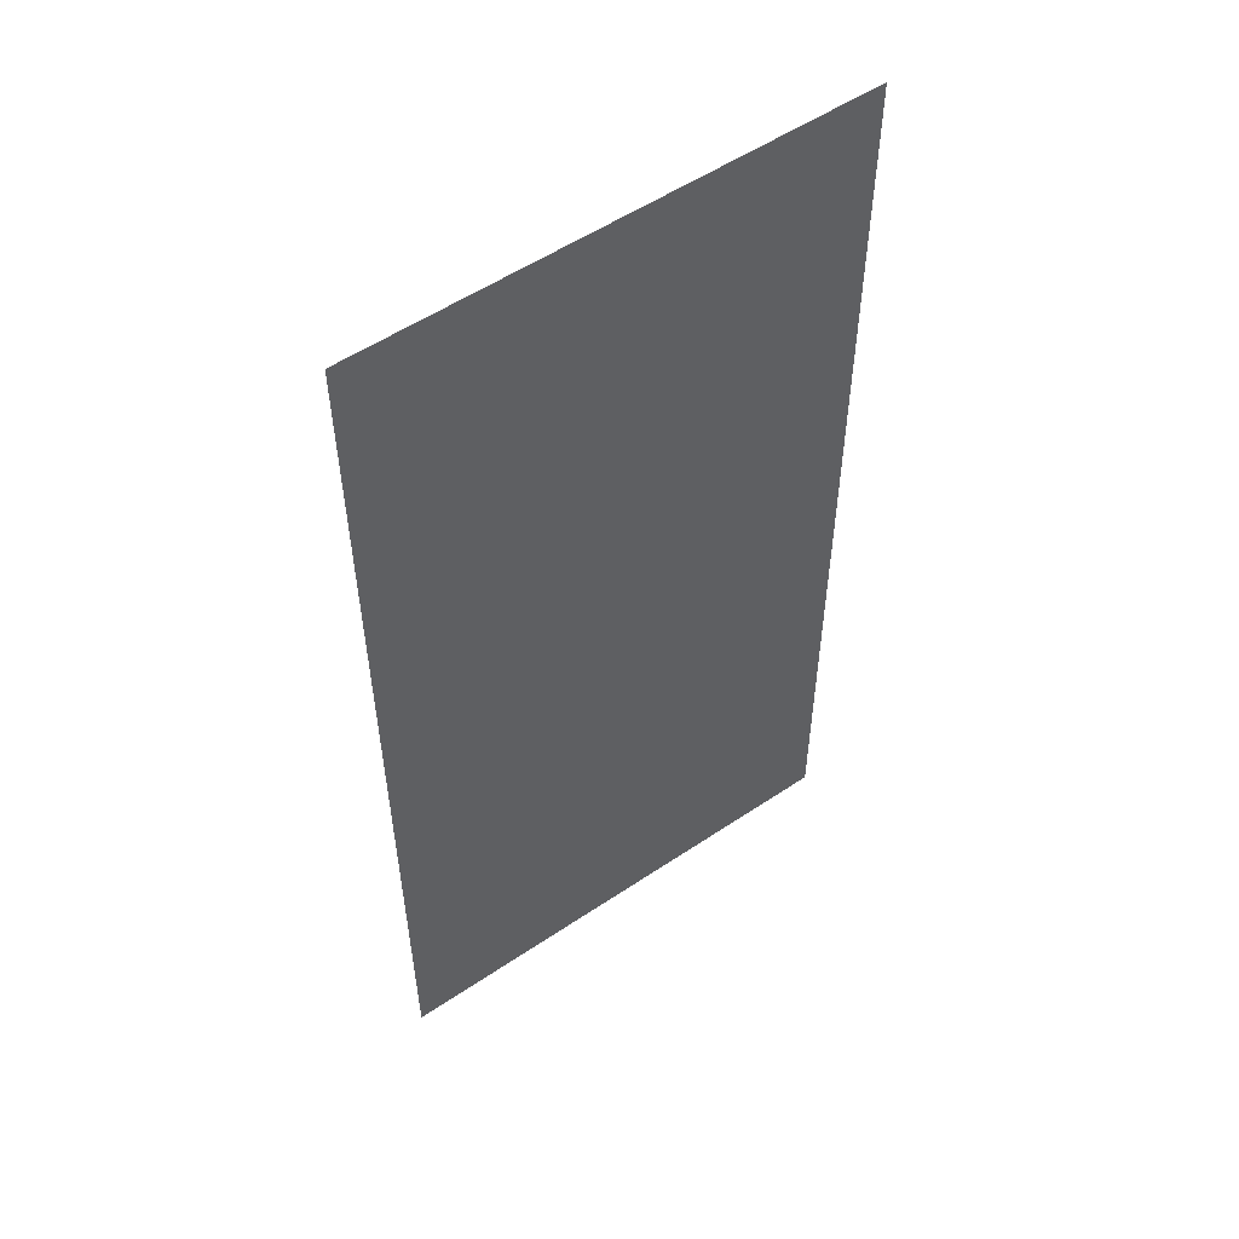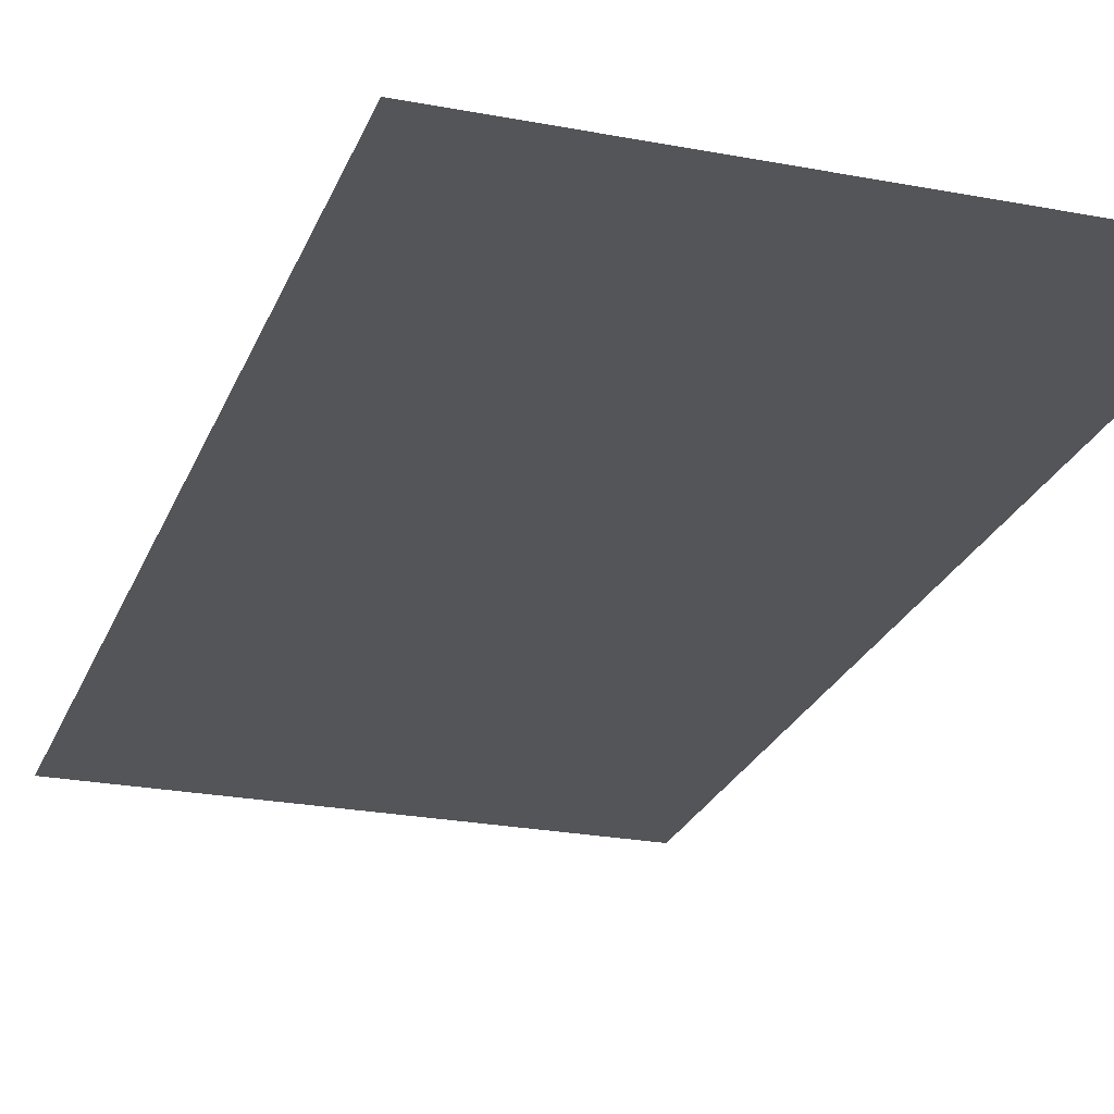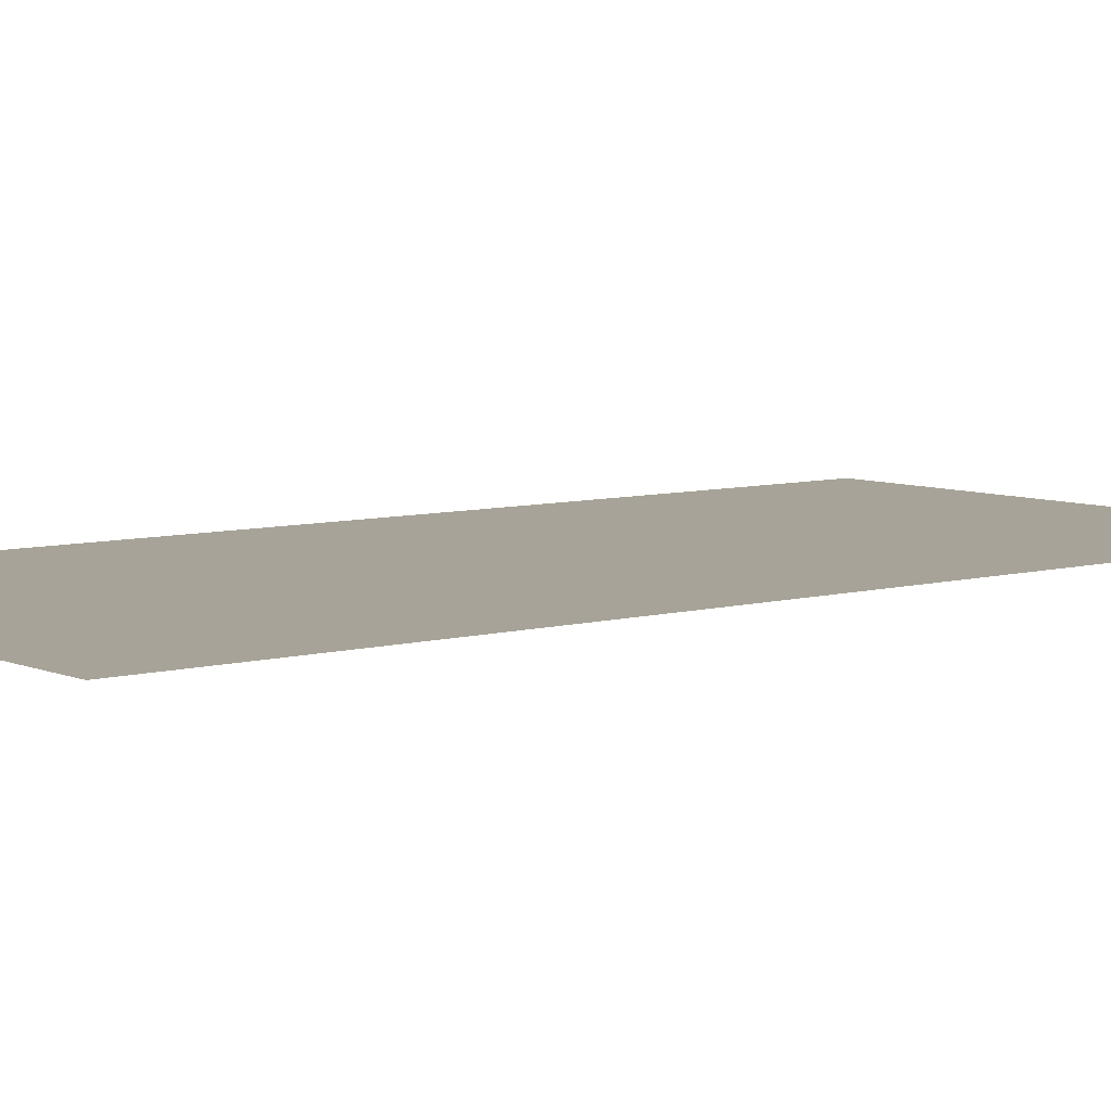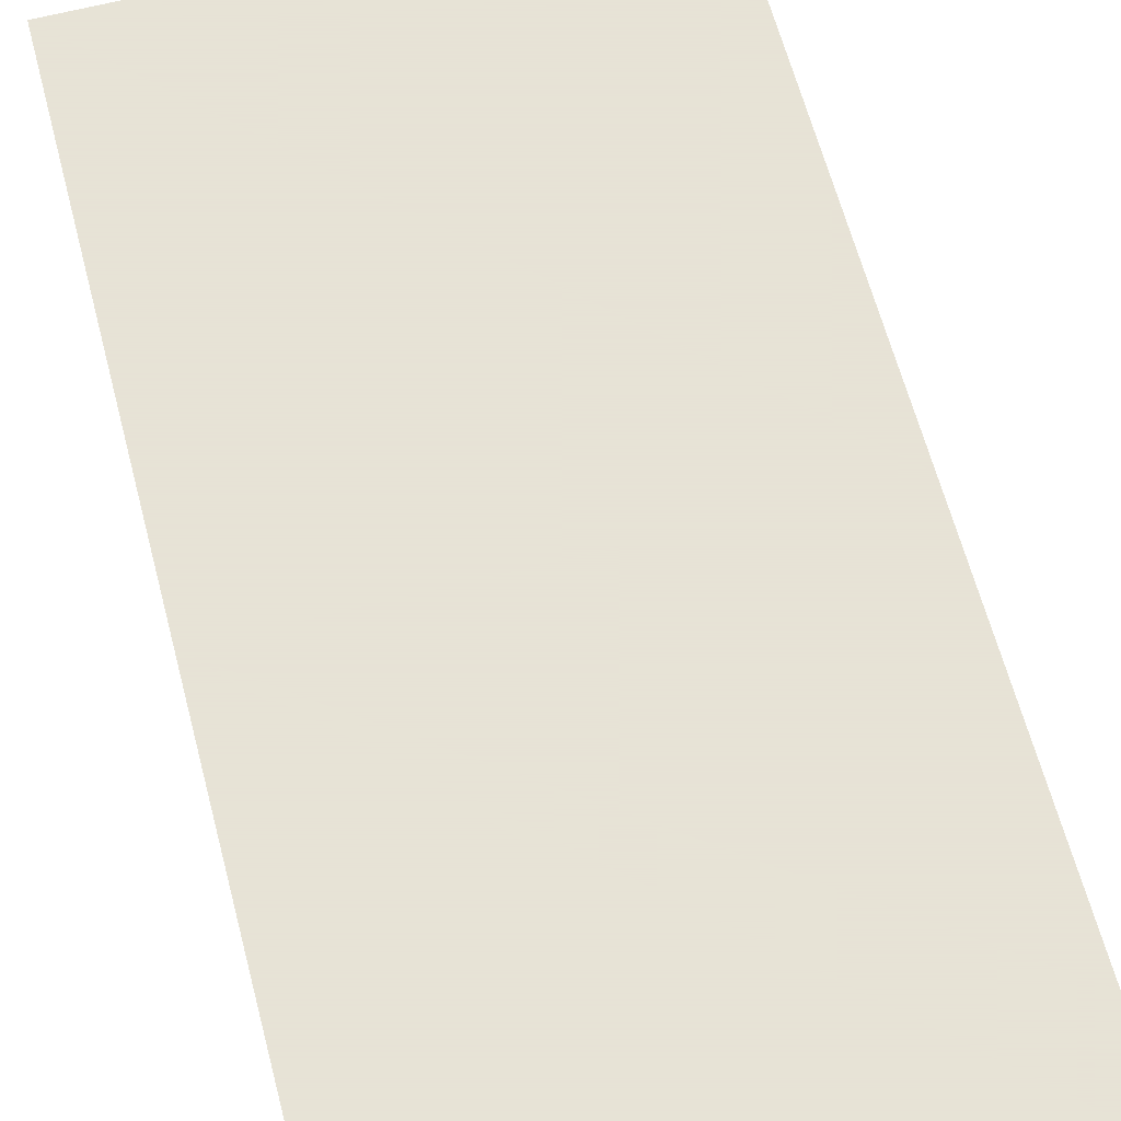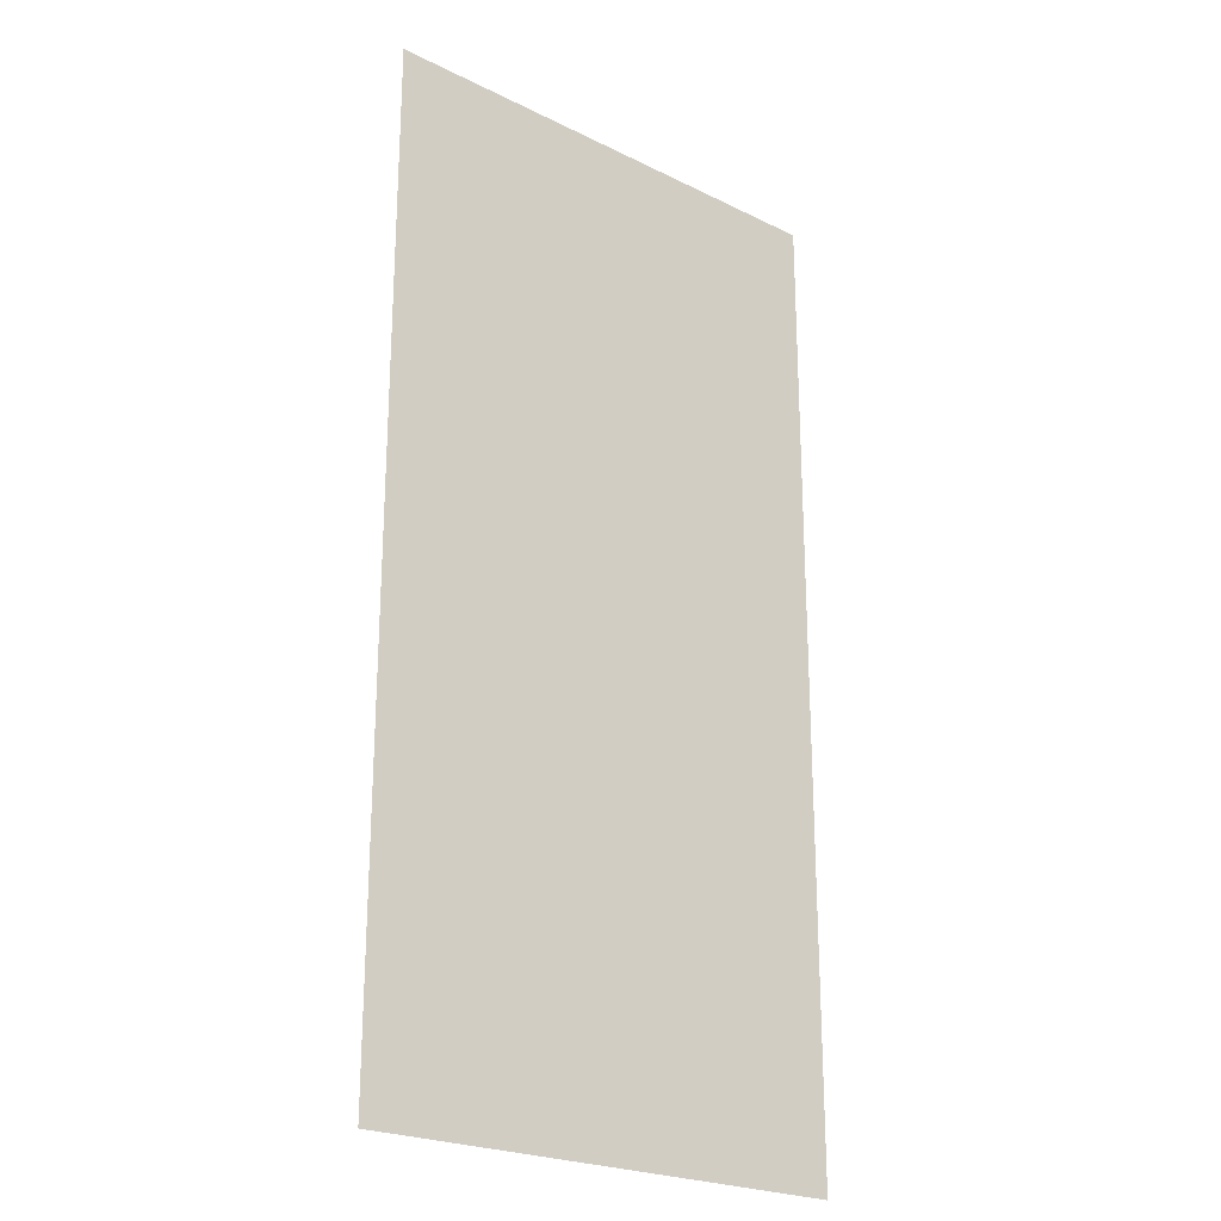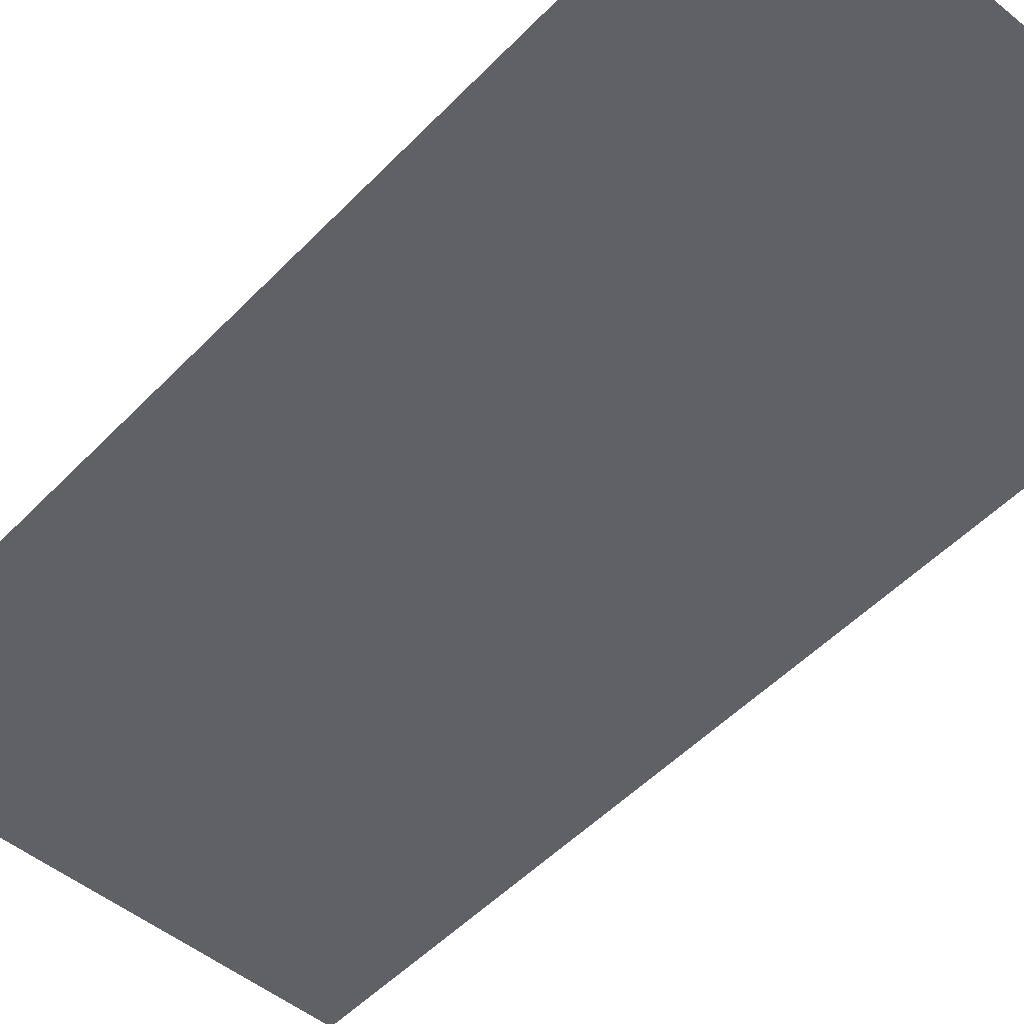
<metadata>
{"format":"obj","ext":"obj","renderer":"f3d","projection":"perspective","resolution":1024,"background":"white","views":[{"elev":54.4,"azim":144.5,"up":"+Y"},{"elev":-24.1,"azim":162.3,"up":"+Z"},{"elev":6.9,"azim":-129.1,"up":"+Z"},{"elev":62.8,"azim":165.3,"up":"+Z"},{"elev":-23.5,"azim":-39.7,"up":"+Y"},{"elev":-50.3,"azim":-41.7,"up":"+Z"}]}
</metadata>
<code>
v -3 -8 0
v -4 -8 0
v -4 -7 0
v -3 -7 0
v -3 -9 0
v -4 -9 0
v -4 -8 0
v -3 -8 0
g SmallMap2_mesh_0009
f 1 2 3 4
f 5 6 7 8

</code>
